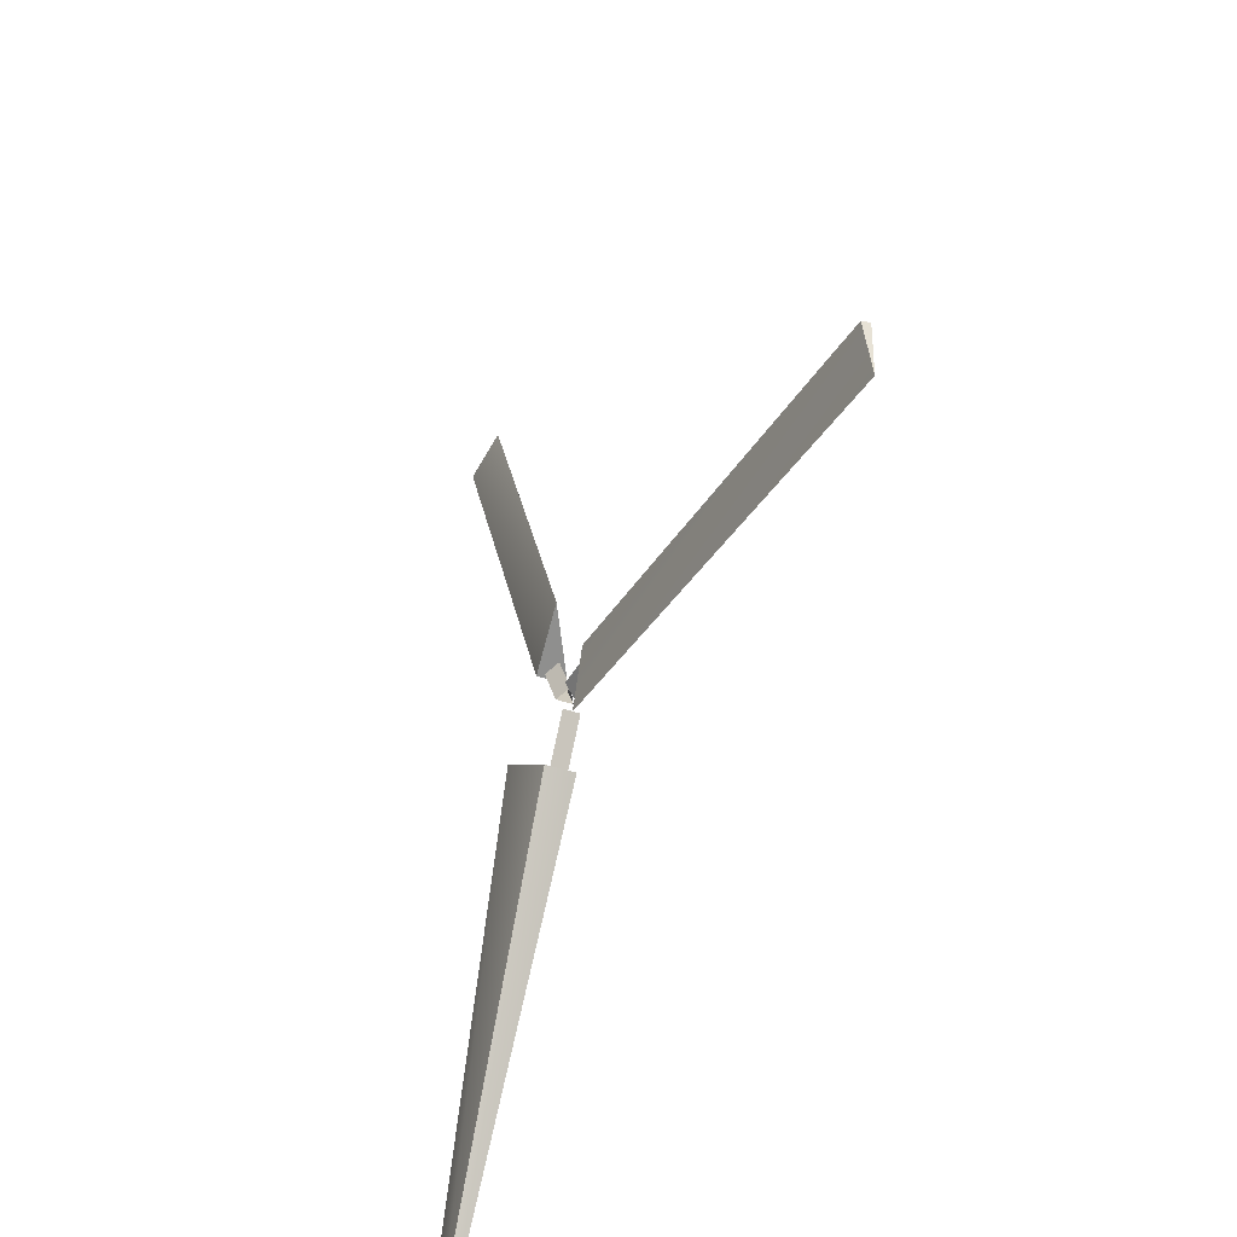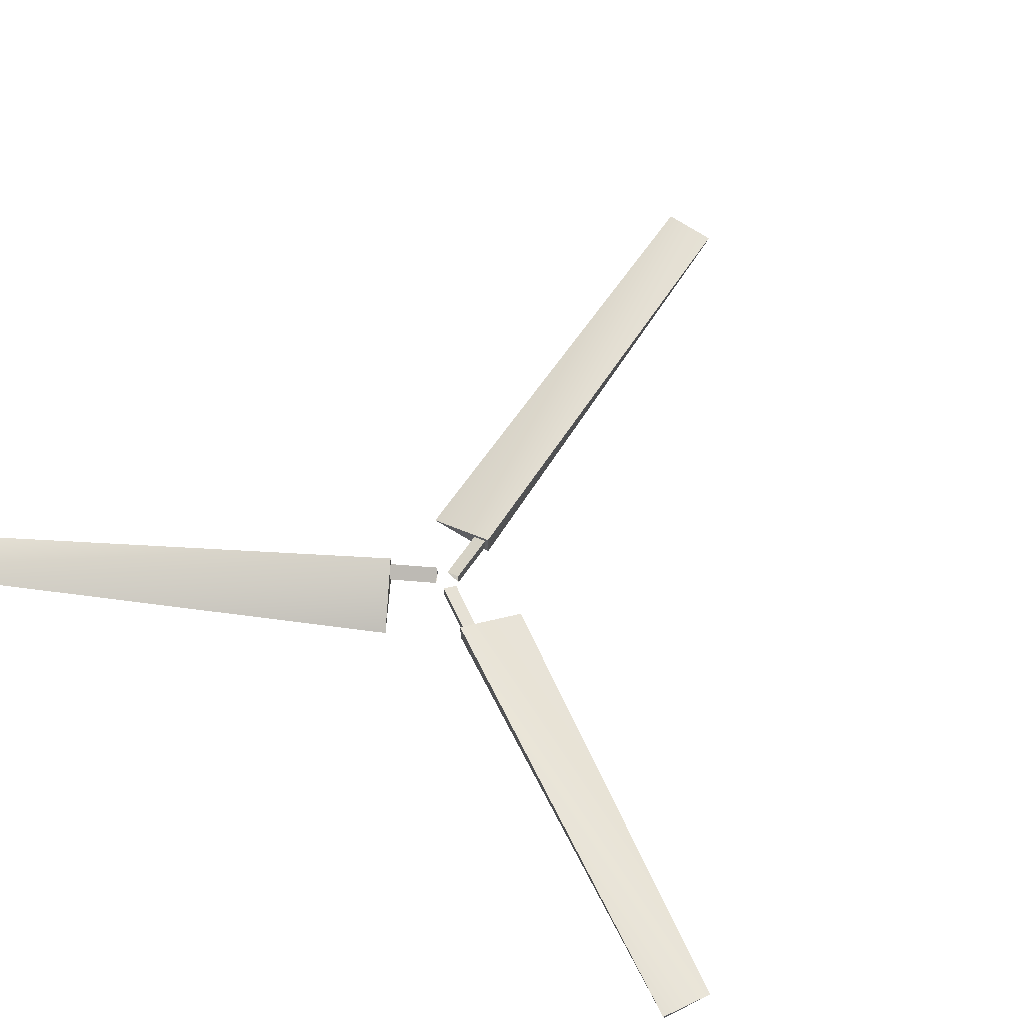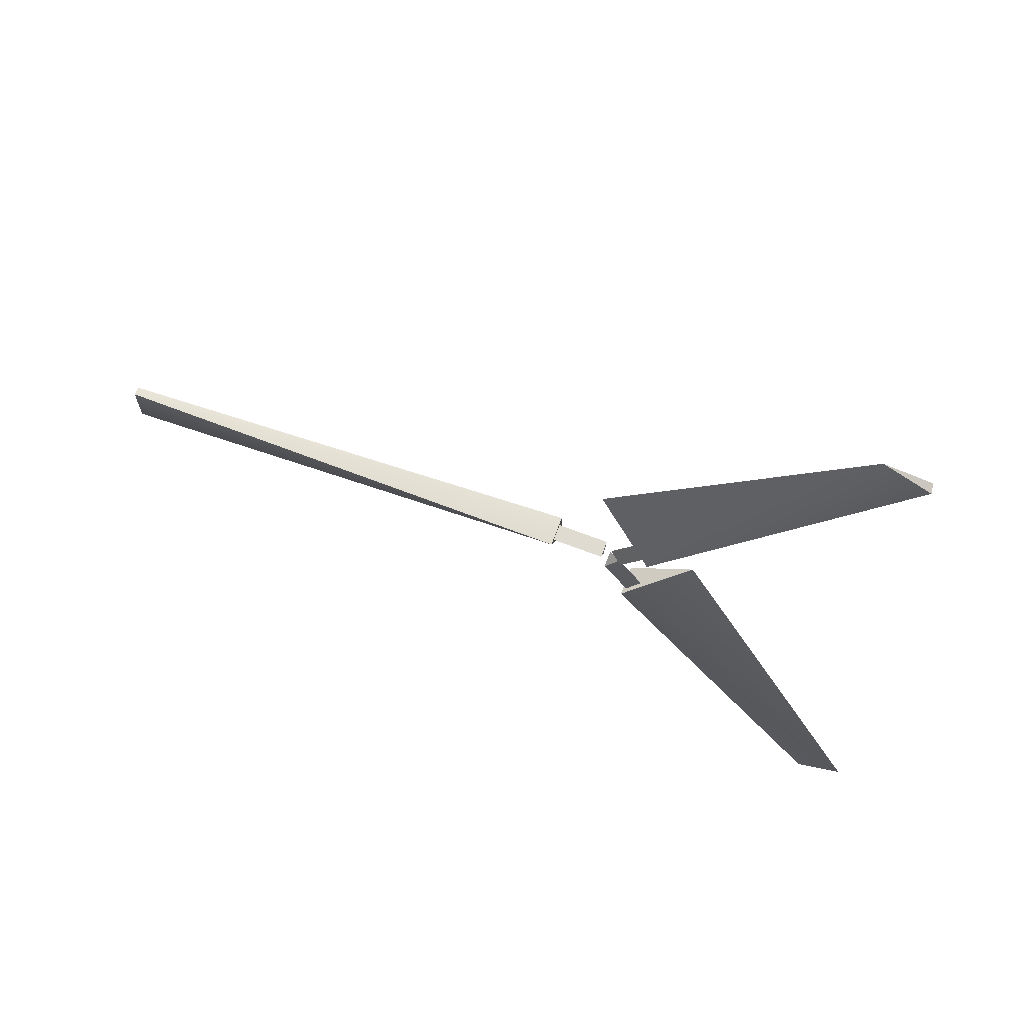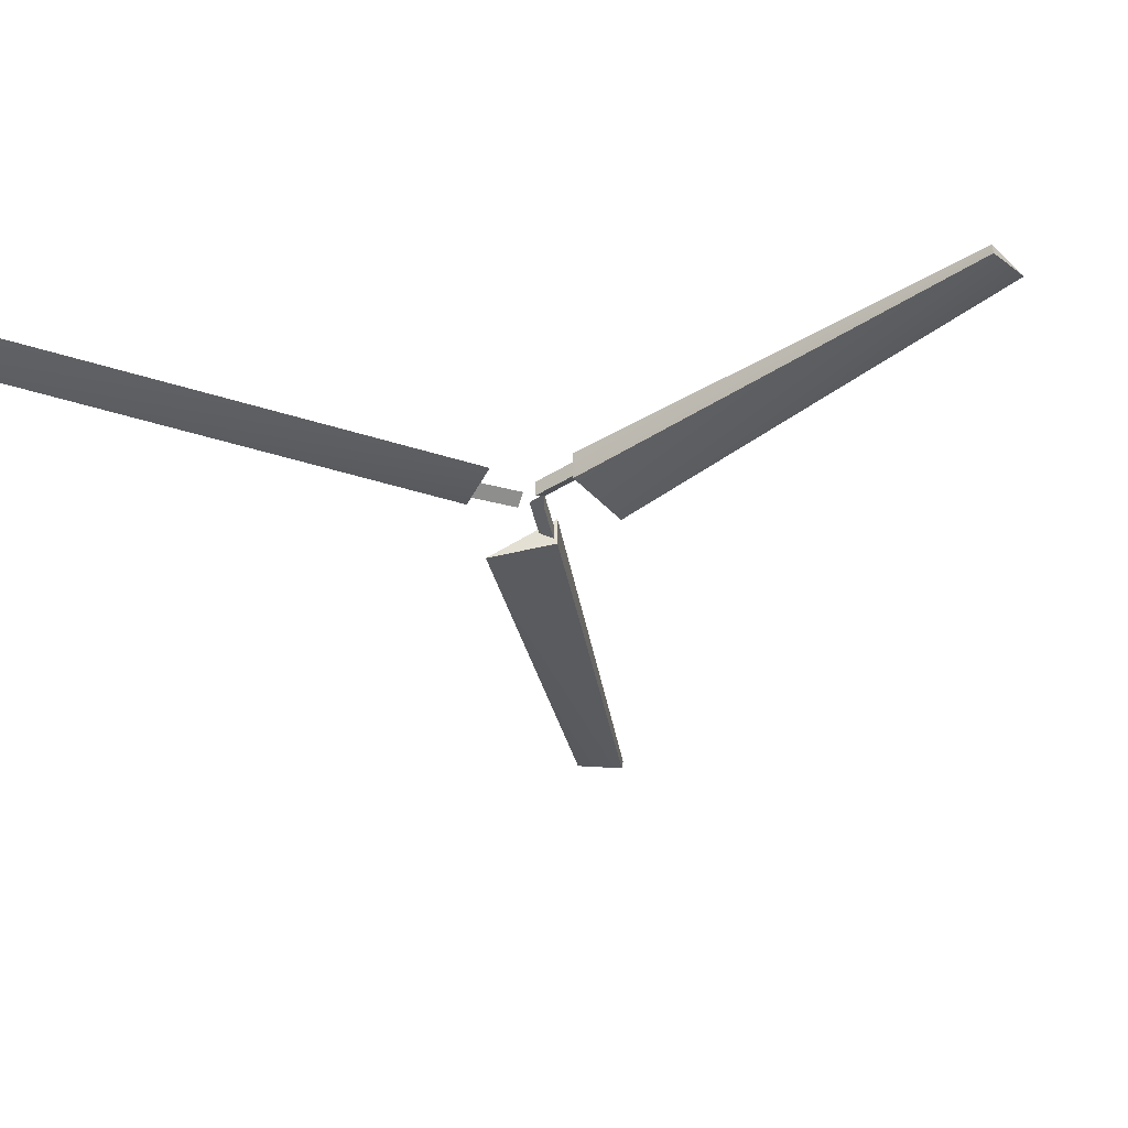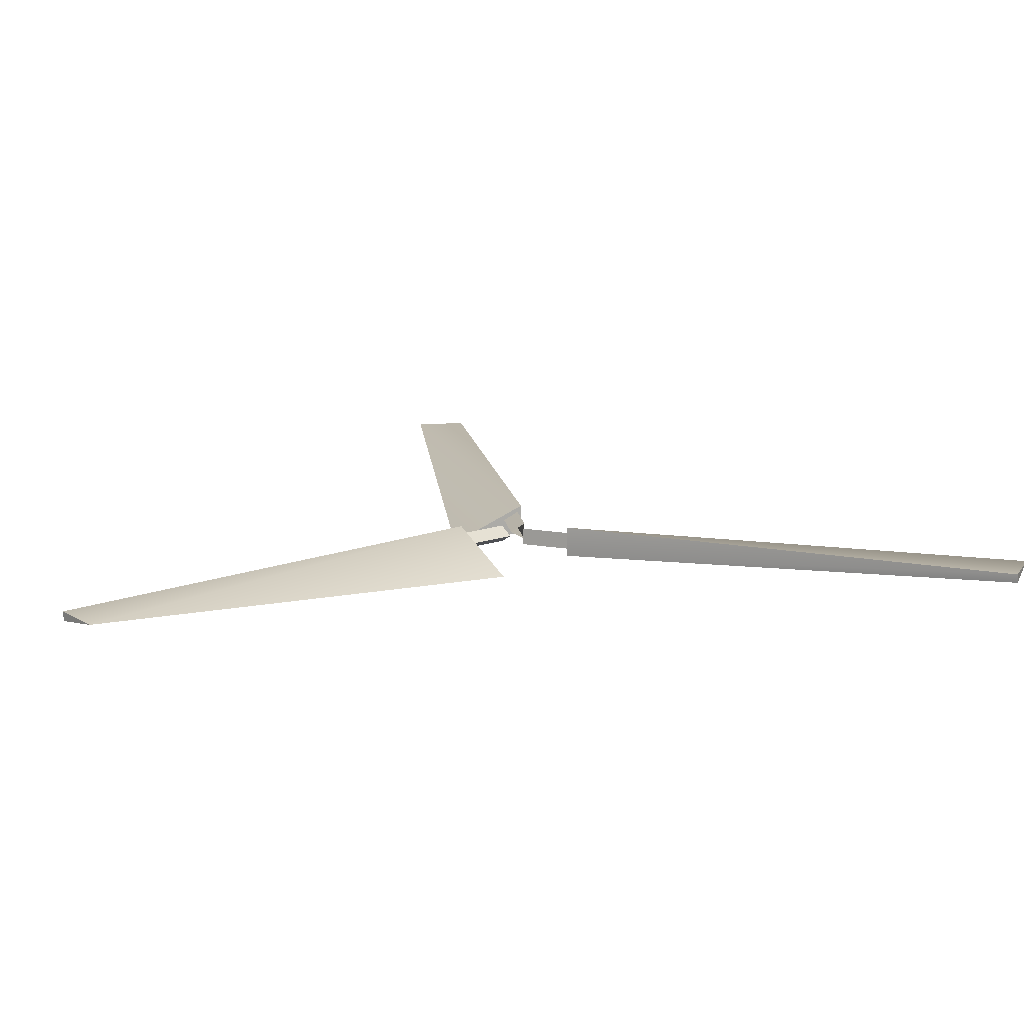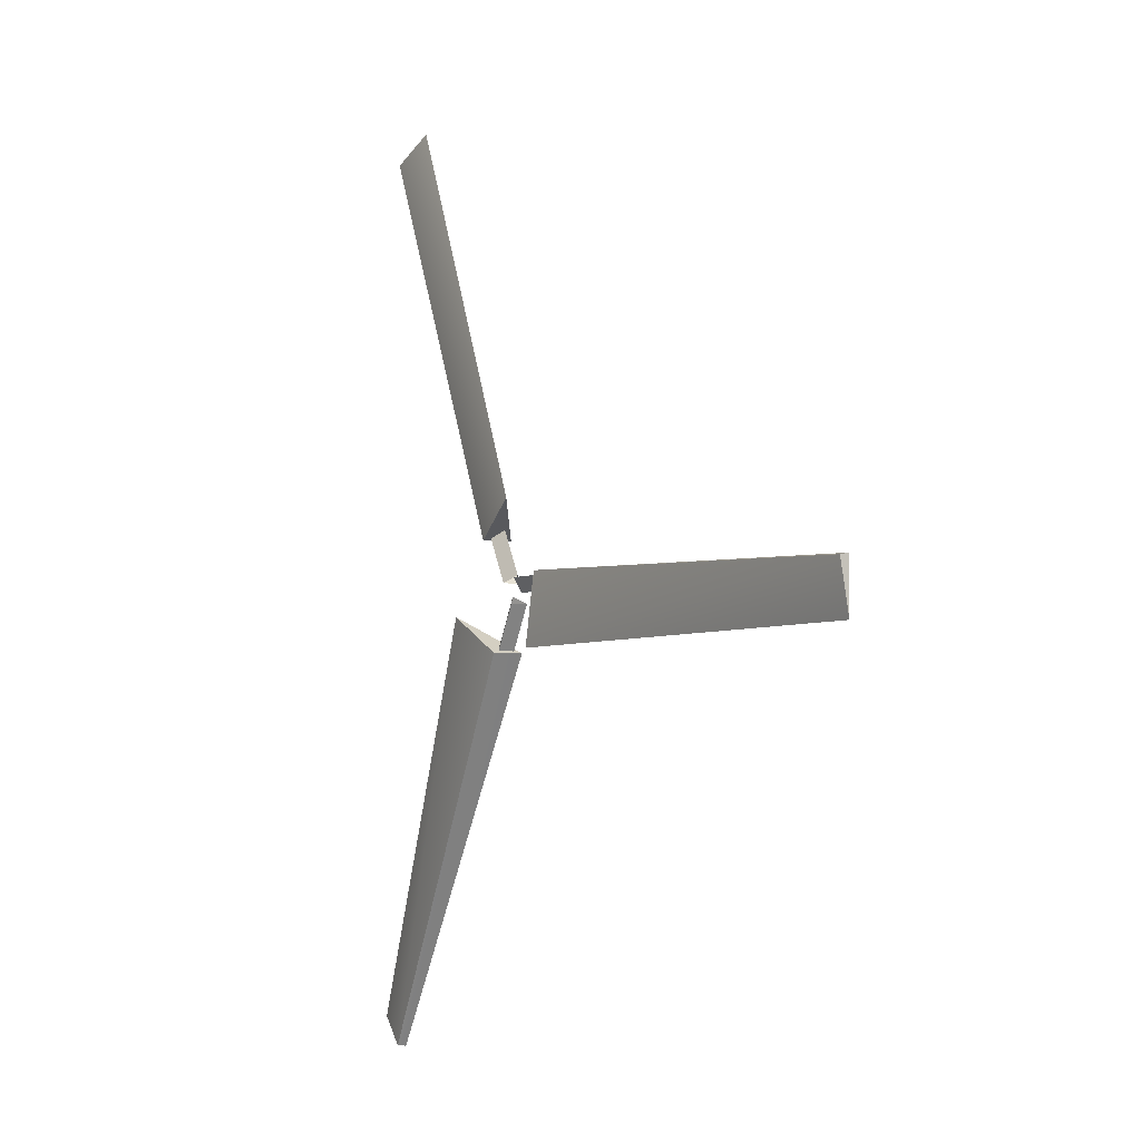
<metadata>
{"format":"obj","ext":"obj","renderer":"f3d","projection":"perspective","resolution":1024,"background":"white","views":[{"elev":-37.3,"azim":-114.7,"up":"+Y"},{"elev":65.8,"azim":124.7,"up":"+Z"},{"elev":69.8,"azim":20.8,"up":"+Y"},{"elev":-35.9,"azim":100.4,"up":"+Z"},{"elev":14.2,"azim":81.8,"up":"+Z"},{"elev":-3.4,"azim":-119.6,"up":"+Y"}]}
</metadata>
<code>
v 6.929 3.585 -1.727
v 6.929 4.427 -1.628
v 6.929 4.427 -1.274
v 1.522 3.704 -1.325
v 1.522 4.299 -1.428
v 1.522 4.317 -1.324
v 7.526 4.212 -1.451
v 7.526 4.383 -1.55
v 7.526 4.383 -1.353
v 6.921 4.212 -1.451
v 6.921 4.383 -1.55
v 6.921 4.383 -1.353
v 7.372 5.244 -1.727
v 8.101 4.823 -1.628
v 8.101 4.823 -1.274
v 10.18 9.866 -1.325
v 10.69 9.569 -1.428
v 10.71 9.56 -1.324
v 8.57 3.976 -1.727
v 7.841 3.555 -1.628
v 7.841 3.555 -1.274
v 11.17 -0.7654 -1.325
v 10.66 -1.063 -1.428
v 10.64 -1.072 -1.324
v 7.617 4.413 -1.451
v 7.764 4.328 -1.55
v 7.764 4.328 -1.353
v 7.919 4.937 -1.451
v 8.067 4.852 -1.55
v 8.067 4.852 -1.353
v 7.728 4.18 -1.451
v 7.581 4.094 -1.55
v 7.581 4.094 -1.353
v 8.031 3.656 -1.451
v 7.883 3.57 -1.55
v 7.883 3.57 -1.353
f 5 4 6
f 2 3 1
f 6 3 2
f 5 6 2
f 3 6 4
f 1 3 4
f 5 2 1
f 4 5 1
f 10 11 8
f 7 10 8
f 11 12 9
f 8 11 9
f 12 10 7
f 9 12 7
f 17 16 18
f 14 15 13
f 18 15 14
f 17 18 14
f 15 18 16
f 13 15 16
f 17 14 13
f 16 17 13
f 23 22 24
f 20 21 19
f 24 21 20
f 23 24 20
f 21 24 22
f 19 21 22
f 23 20 19
f 22 23 19
f 28 29 26
f 25 28 26
f 29 30 27
f 26 29 27
f 30 28 25
f 27 30 25
f 34 35 32
f 31 34 32
f 35 36 33
f 32 35 33
f 36 34 31
f 33 36 31

</code>
